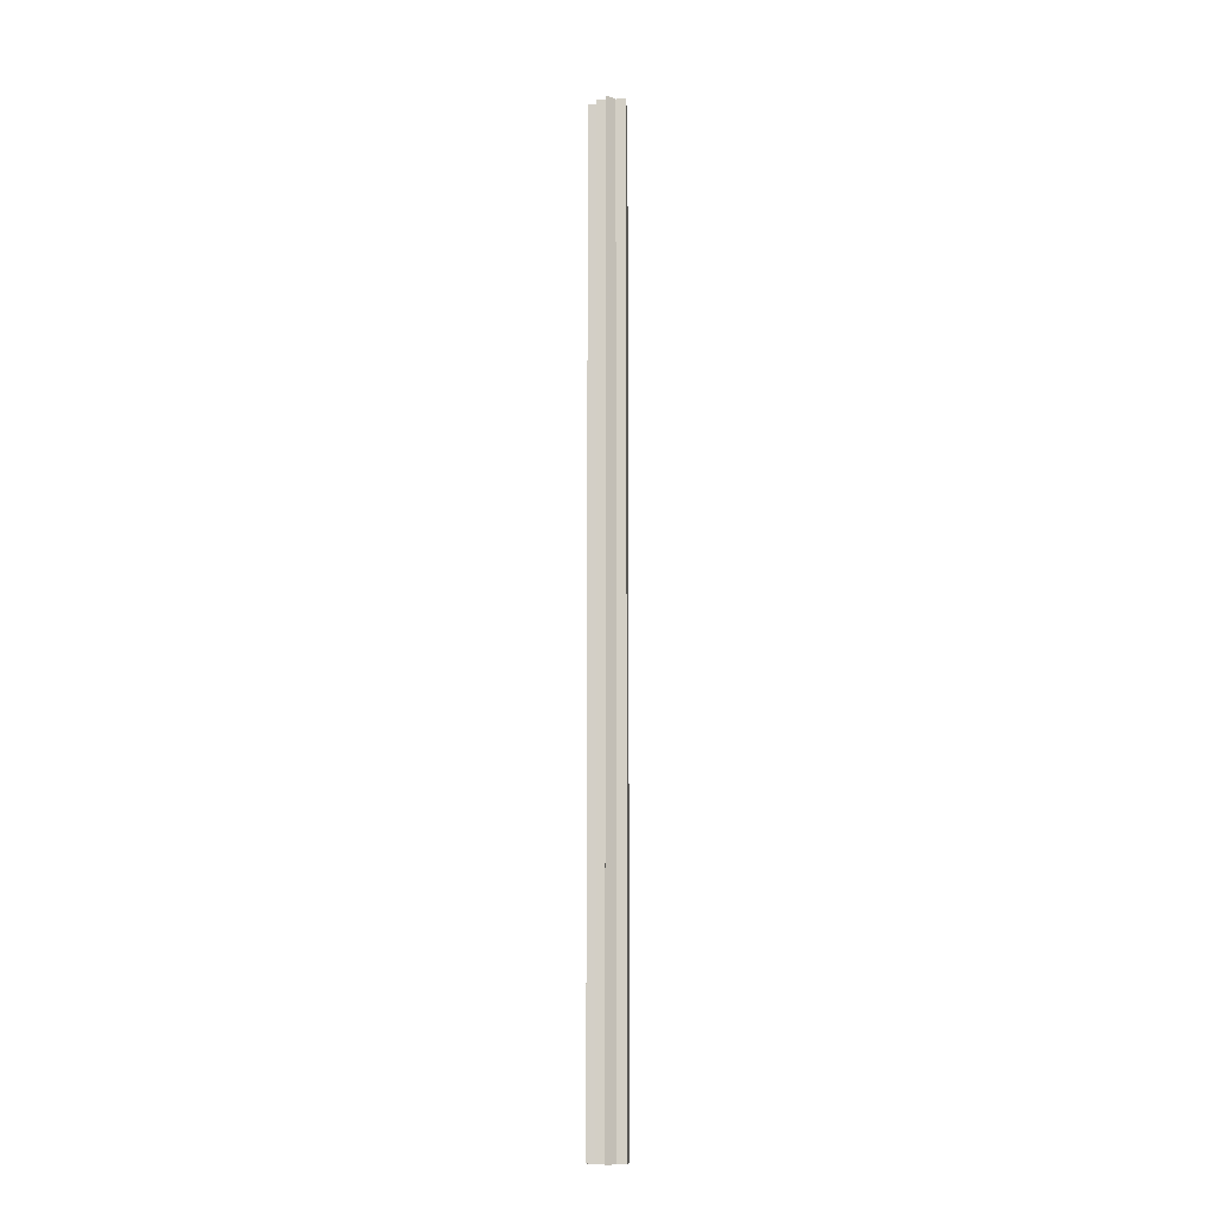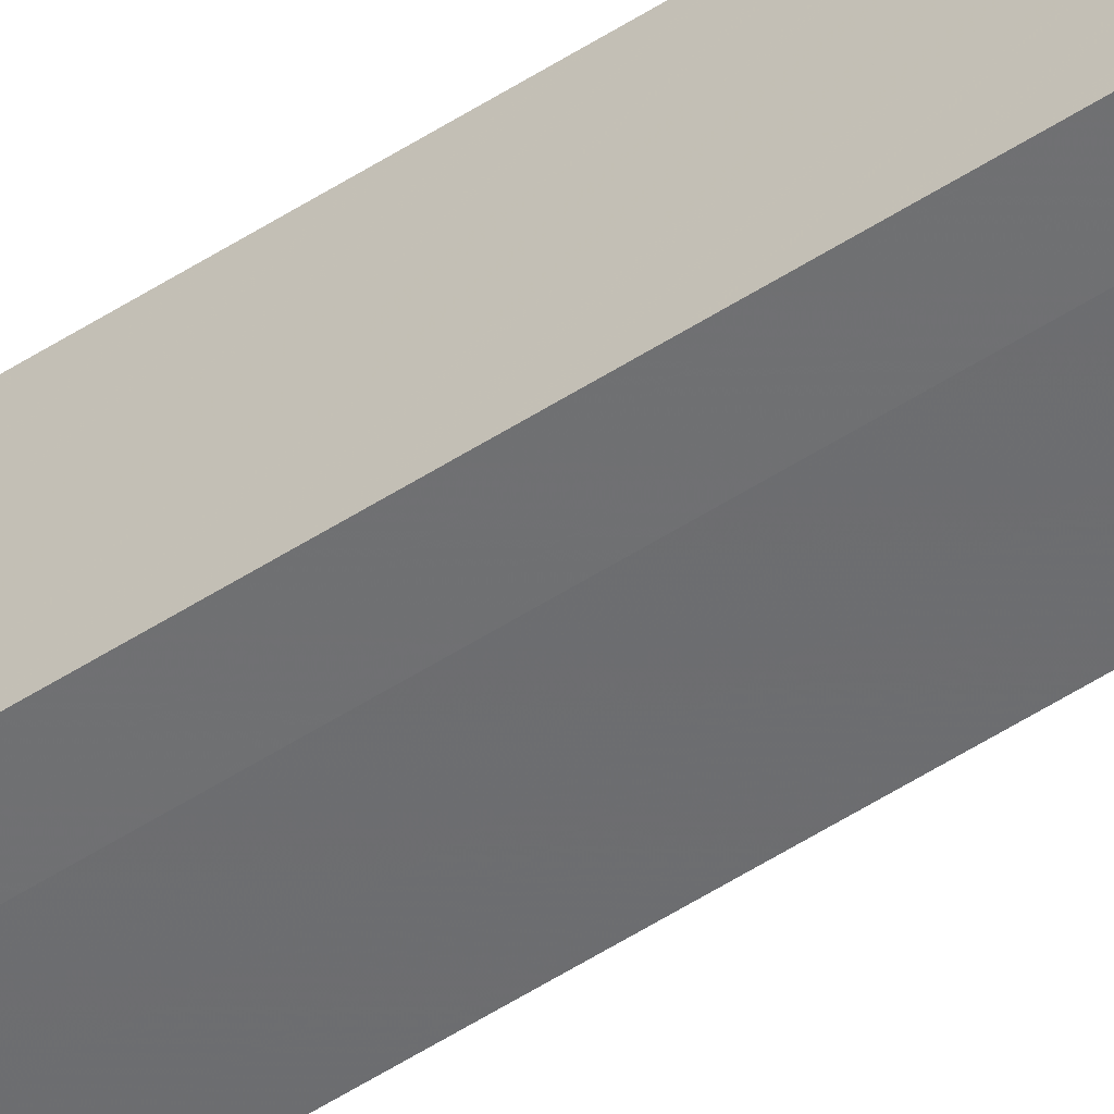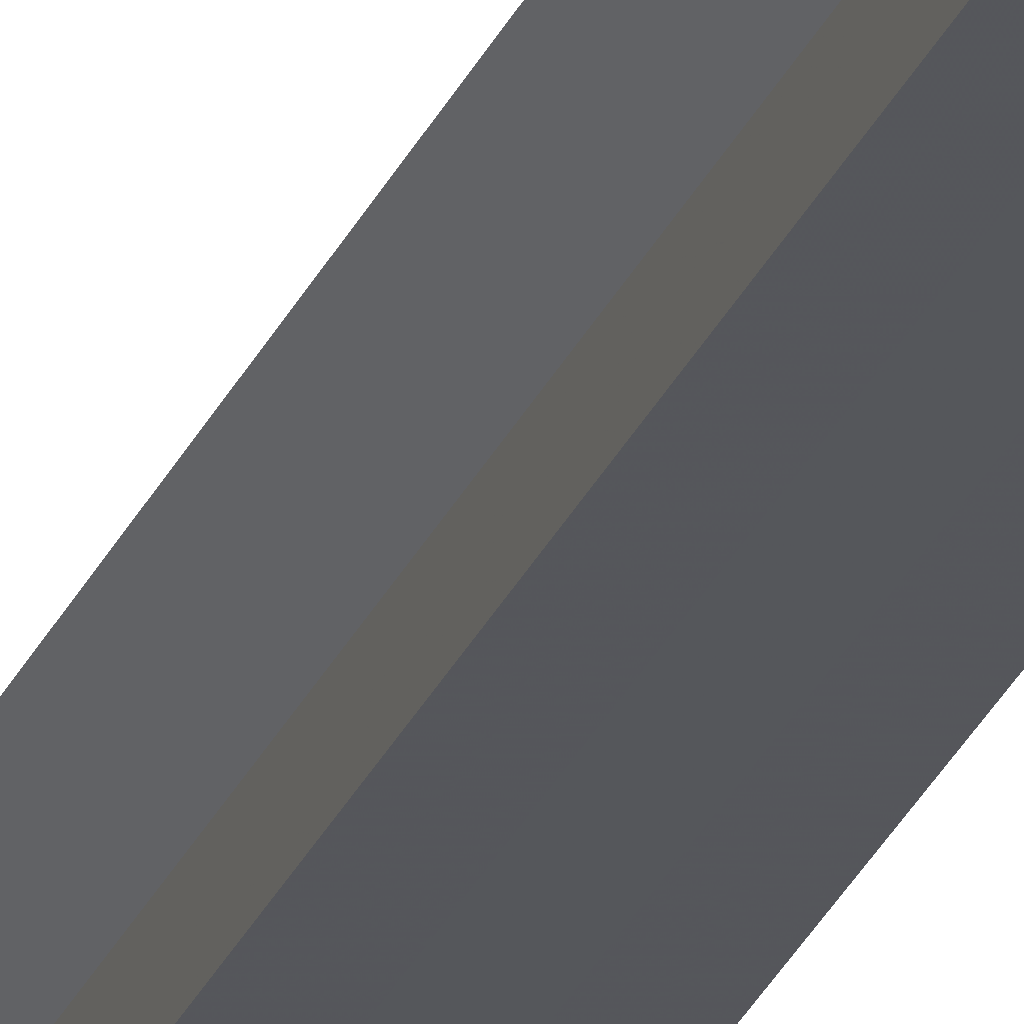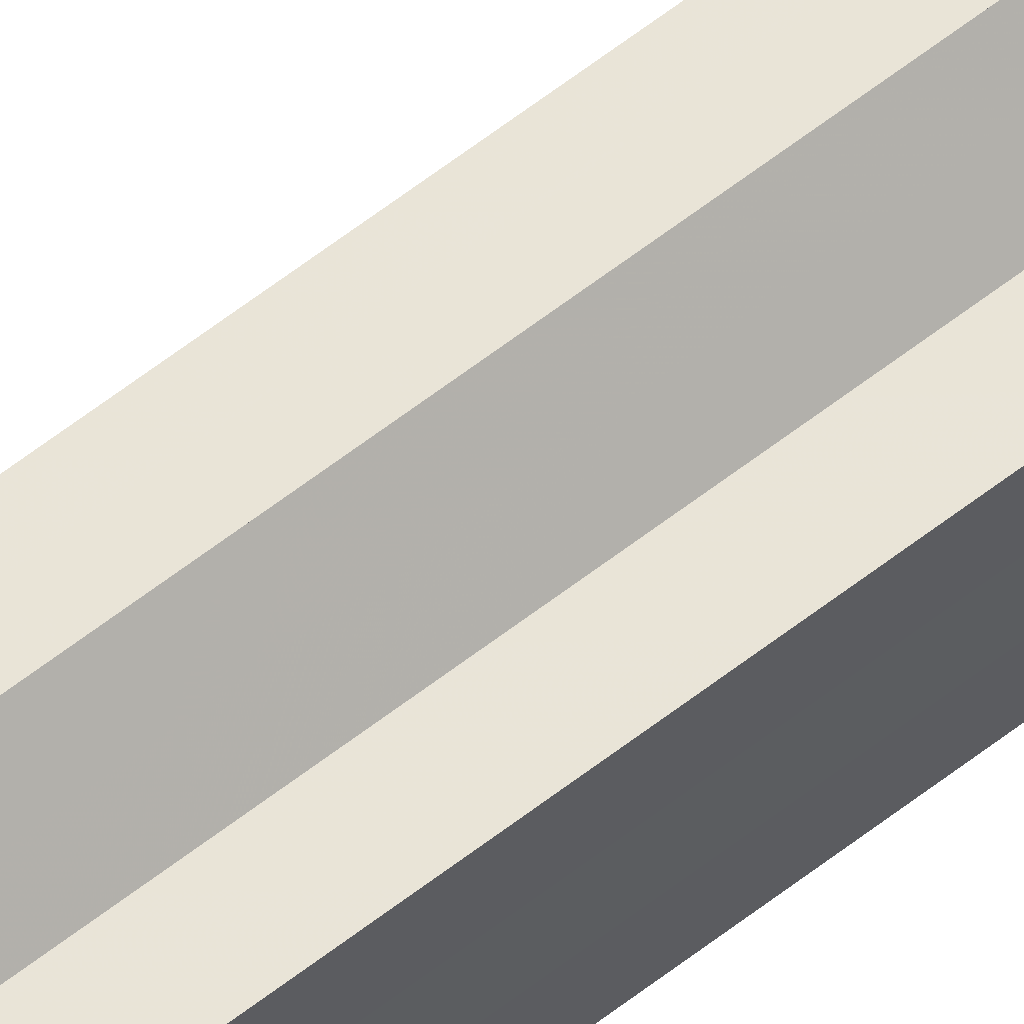
<metadata>
{"format":"obj","ext":"obj","renderer":"f3d","projection":"perspective","resolution":1024,"background":"white","views":[{"elev":-11.2,"azim":-175.5,"up":"+Z"},{"elev":-54.2,"azim":-55.6,"up":"+Y"},{"elev":-26.3,"azim":161.1,"up":"+Y"},{"elev":60.9,"azim":-128.6,"up":"+Y"}]}
</metadata>
<code>
o 2150
v 2247 1880 20
v 2247 1880 20
v 2247 1880 21.07
v 2247 1880 21.07
v 2247 1880 20
v 2247 1880 21.07
v 2247 1880 21.07
v 2247 1880 21.07
v 2247 1880 21.07
v 2247 1880 21.07
v 2247 1880 21.07
v 2247 1880 21.07
v 2247 1880 21.07
v 2247 1880 21.07
v 2247 1880 21.07
v 2247 1880 21.07
v 2247 1880 21.07
v 2247 1880 21.07
v 2247 1880 21.07
v 2247 1880 21.07
v 2247 1880 21.07
v 2247 1880 20
v 2247 1880 20
v 2247 1880 20
v 2247 1880 20
v 2247 1880 21.07
v 2247 1880 21.07
v 2247 1880 20
v 2247 1880 21.07
v 2247 1880 20
v 2247 1880 20
v 2247 1880 20
v 2247 1880 20
v 2247 1880 20
v 2247 1880 21.07
v 2247 1880 20
v 2247 1880 21.07
v 2247 1880 21.07
v 2247 1880 20
v 2247 1880 21.07
v 2247 1880 20
v 2247 1880 20
v 2247 1880 21.07
v 2247 1880 20
v 2247 1880 20
v 2247 1880 20
v 2247 1880 20
v 2247 1880 21.07
v 2247 1880 20
v 2247 1880 21.07
v 2247 1880 20
v 2247 1880 20
v 2247 1880 20
v 2247 1880 21.07
v 2247 1880 21.07
v 2247 1880 21.07
v 2247 1880 21.07
v 2247 1880 21.07
v 2247 1880 20
v 2247 1880 21.07
v 2247 1880 20
v 2247 1880 21.07
v 2247 1880 20
v 2247 1880 20
v 2247 1880 20
v 2247 1880 20
v 2247 1880 21.07
v 2247 1880 20
v 2247 1880 20
v 2247 1880 20
v 2247 1880 21.07
v 2247 1880 20
v 2247 1880 21.07
v 2247 1880 20
v 2247 1880 20
v 2247 1880 21.07
v 2247 1880 20
v 2247 1880 21.07
v 2247 1880 20
v 2247 1880 21.07
v 2247 1880 21.07
v 2247 1880 20
v 2247 1880 20
v 2247 1880 20
v 2247 1880 20
v 2247 1880 21.07
f 1 2 3
f 4 5 6
f 7 6 8
f 7 8 9
f 7 10 11
f 7 12 10
f 7 13 12
f 7 14 13
f 7 15 14
f 7 16 15
f 7 17 16
f 7 18 17
f 7 19 18
f 7 20 19
f 21 22 20
f 23 24 22
f 23 25 24
f 26 25 27
f 23 28 25
f 29 30 26
f 23 31 28
f 32 33 29
f 33 34 35
f 23 36 31
f 37 36 38
f 23 39 36
f 40 41 37
f 23 42 39
f 43 44 40
f 45 46 43
f 46 47 48
f 47 49 50
f 23 51 42
f 23 52 51
f 23 53 52
f 54 51 55
f 56 53 57
f 58 59 54
f 60 61 56
f 62 63 58
f 64 65 60
f 65 66 67
f 68 69 62
f 69 70 71
f 70 72 73
f 74 75 76
f 76 77 78
f 23 77 5
f 23 79 77
f 80 79 81
f 82 83 80
f 84 85 86

</code>
